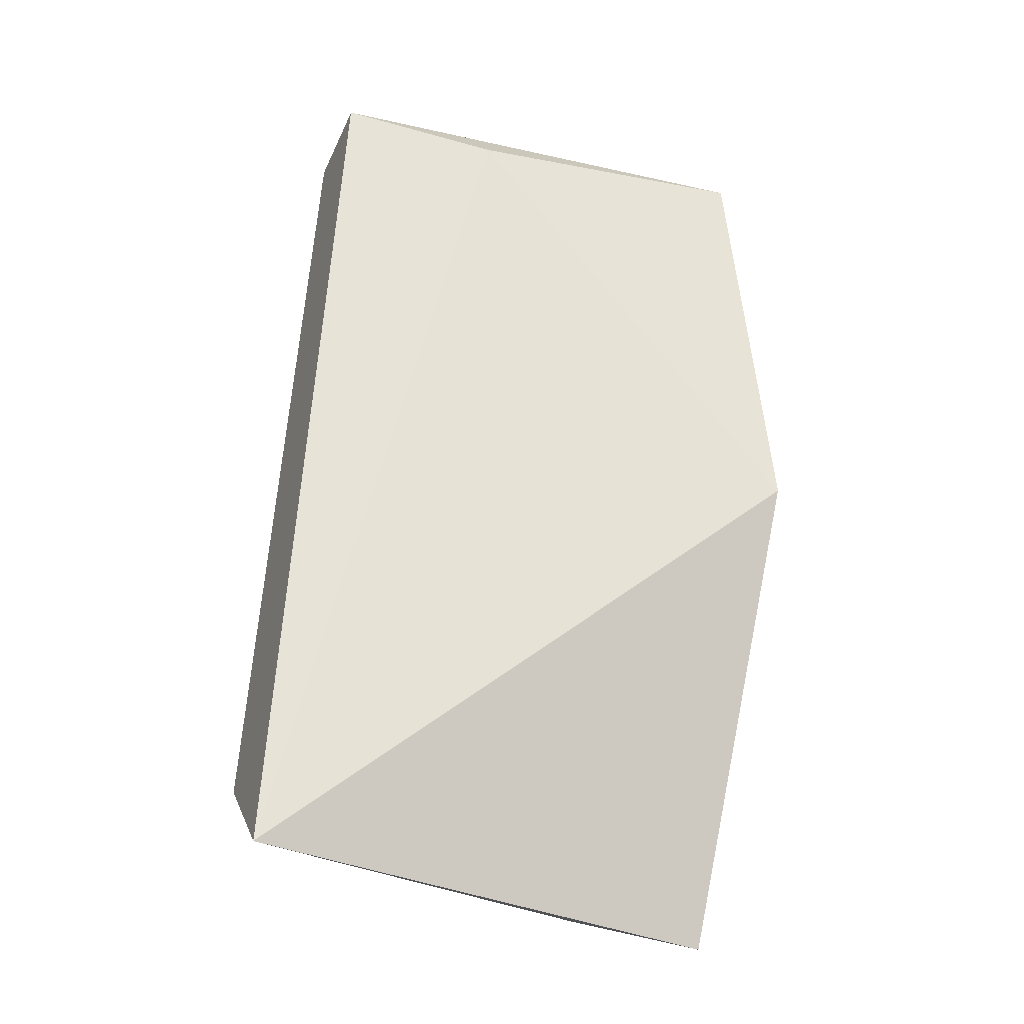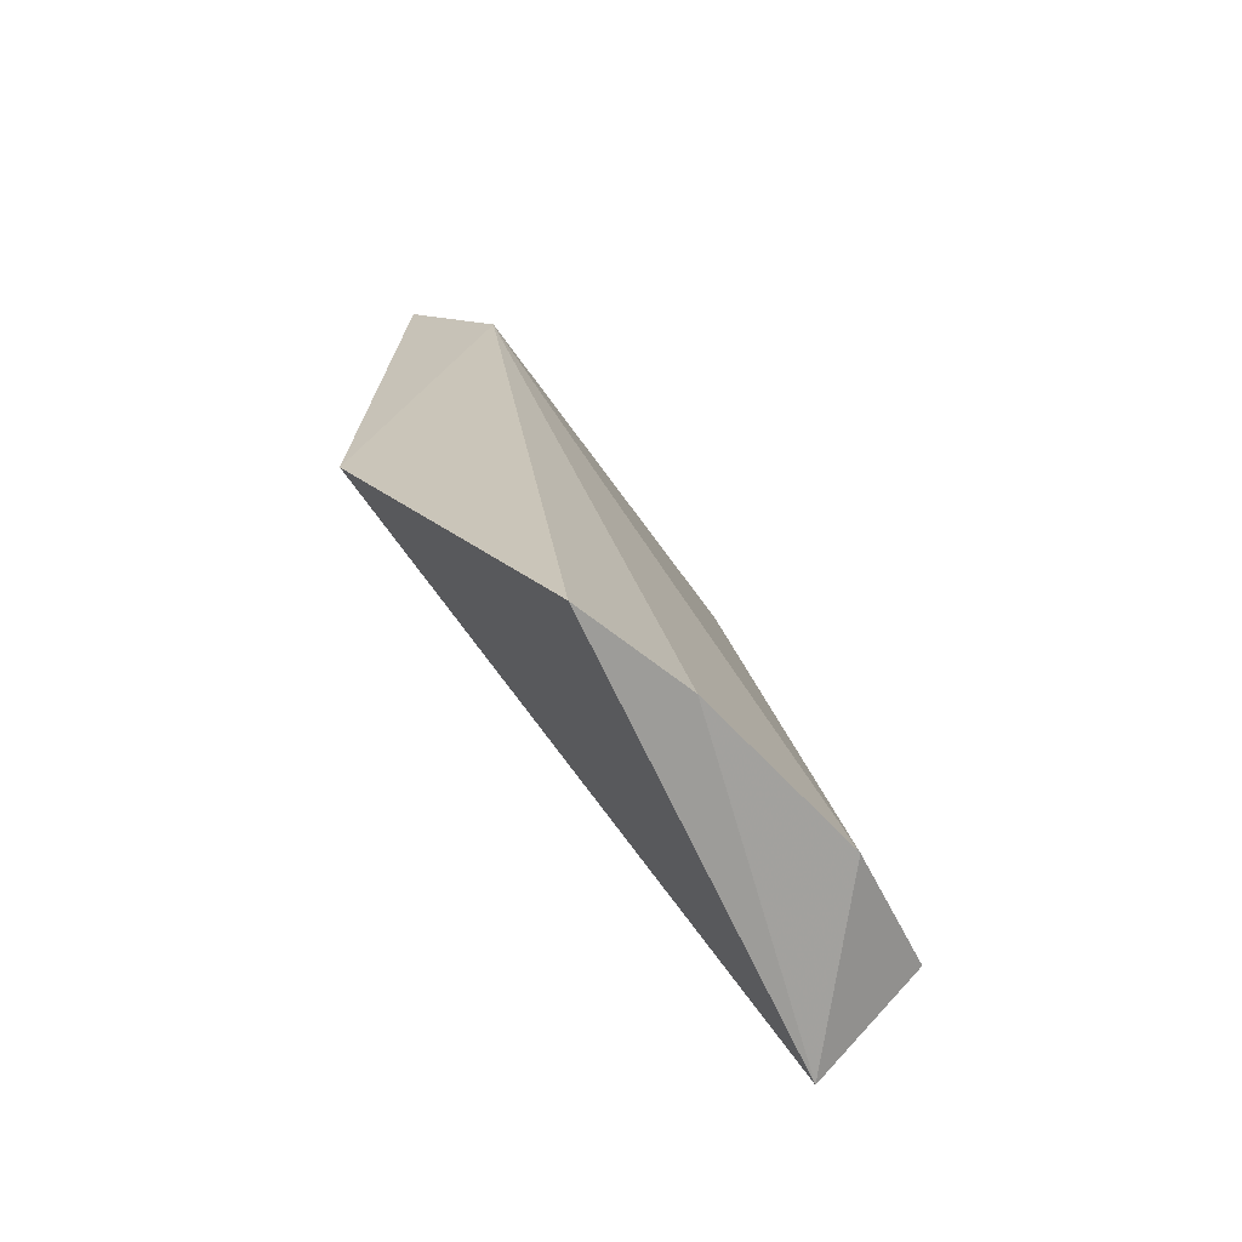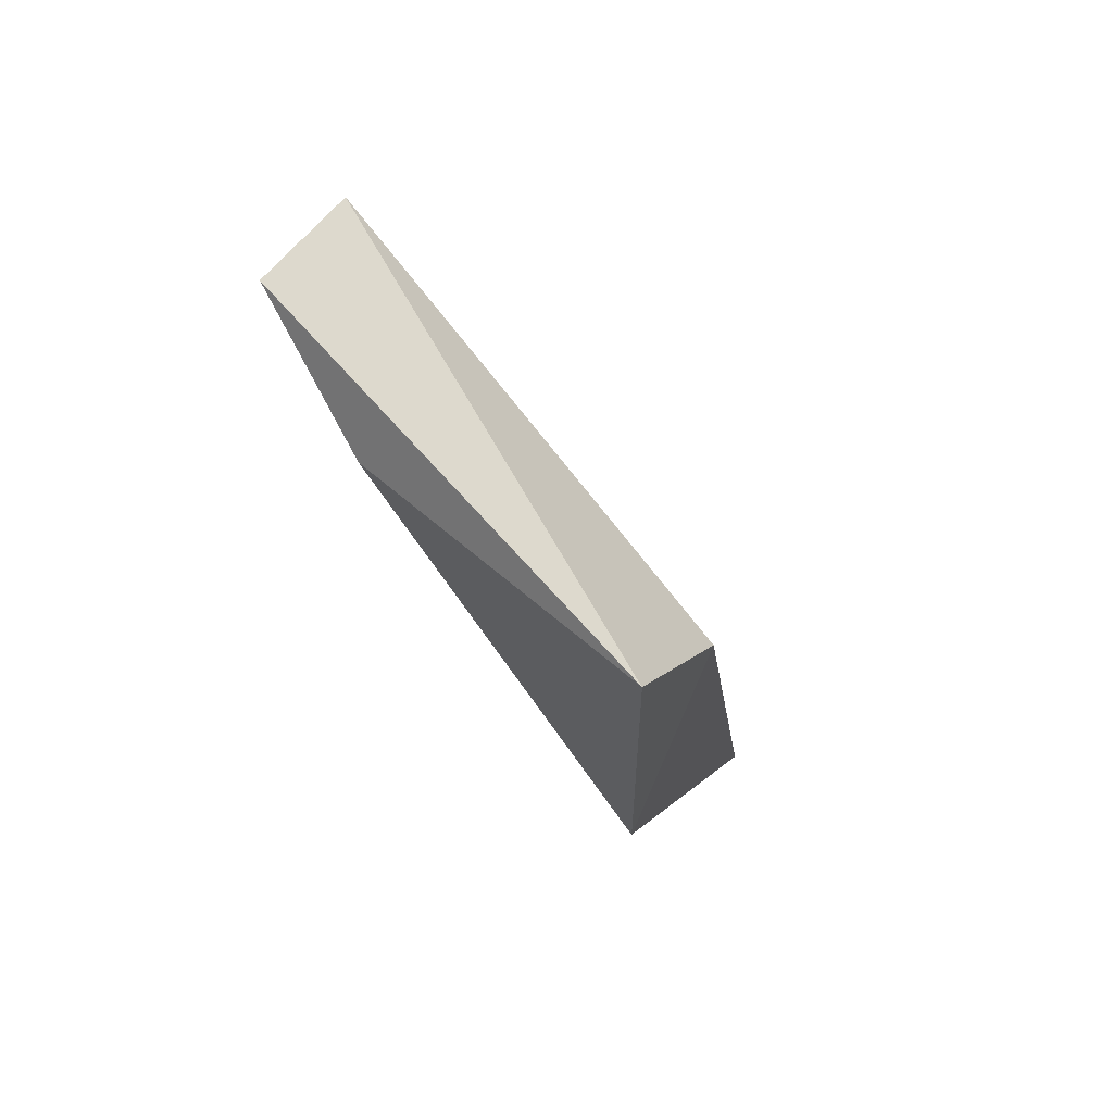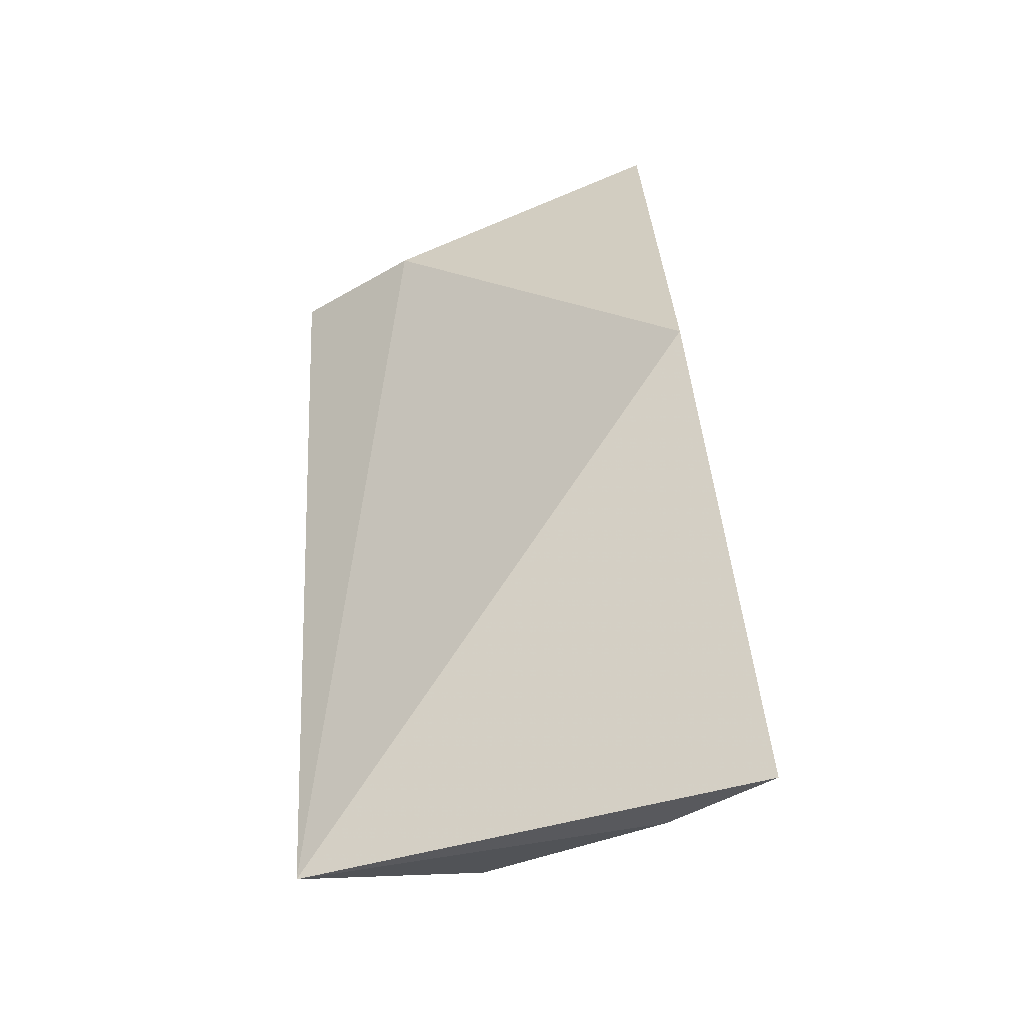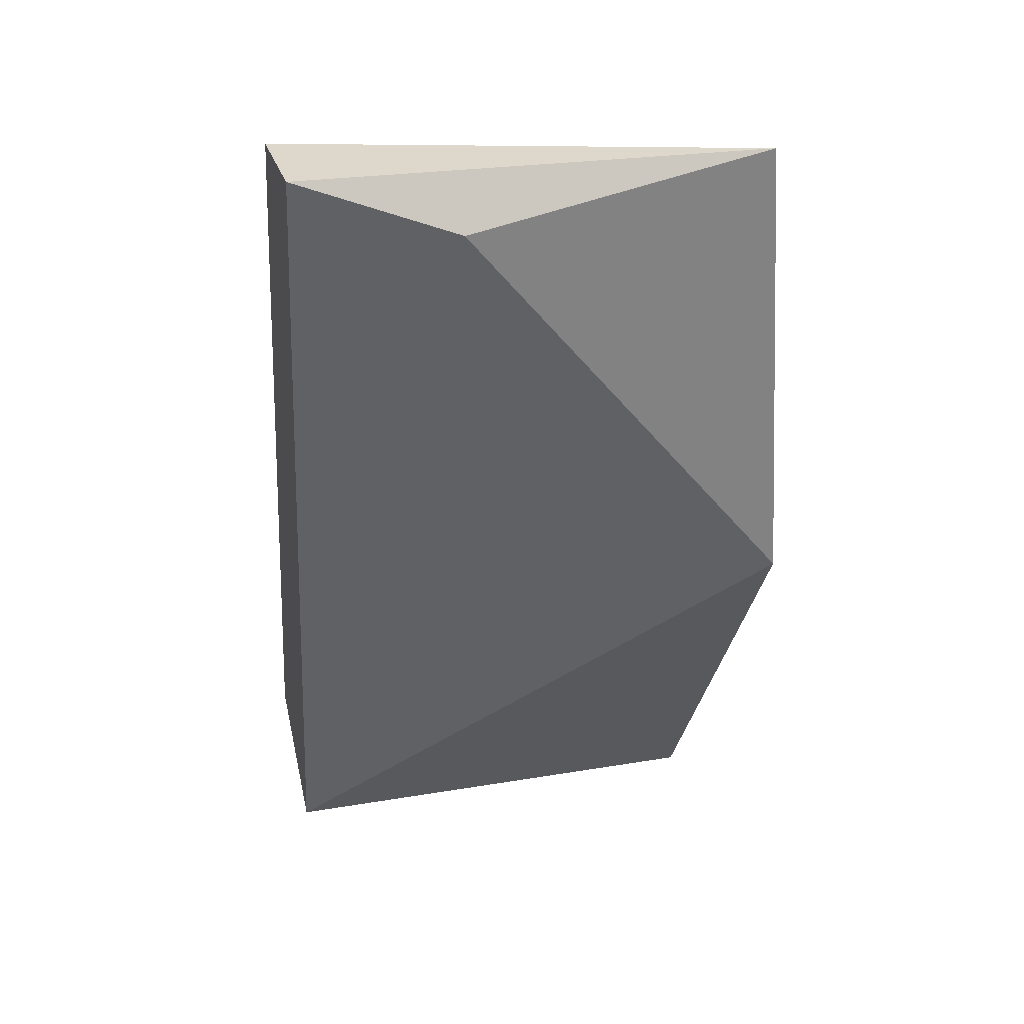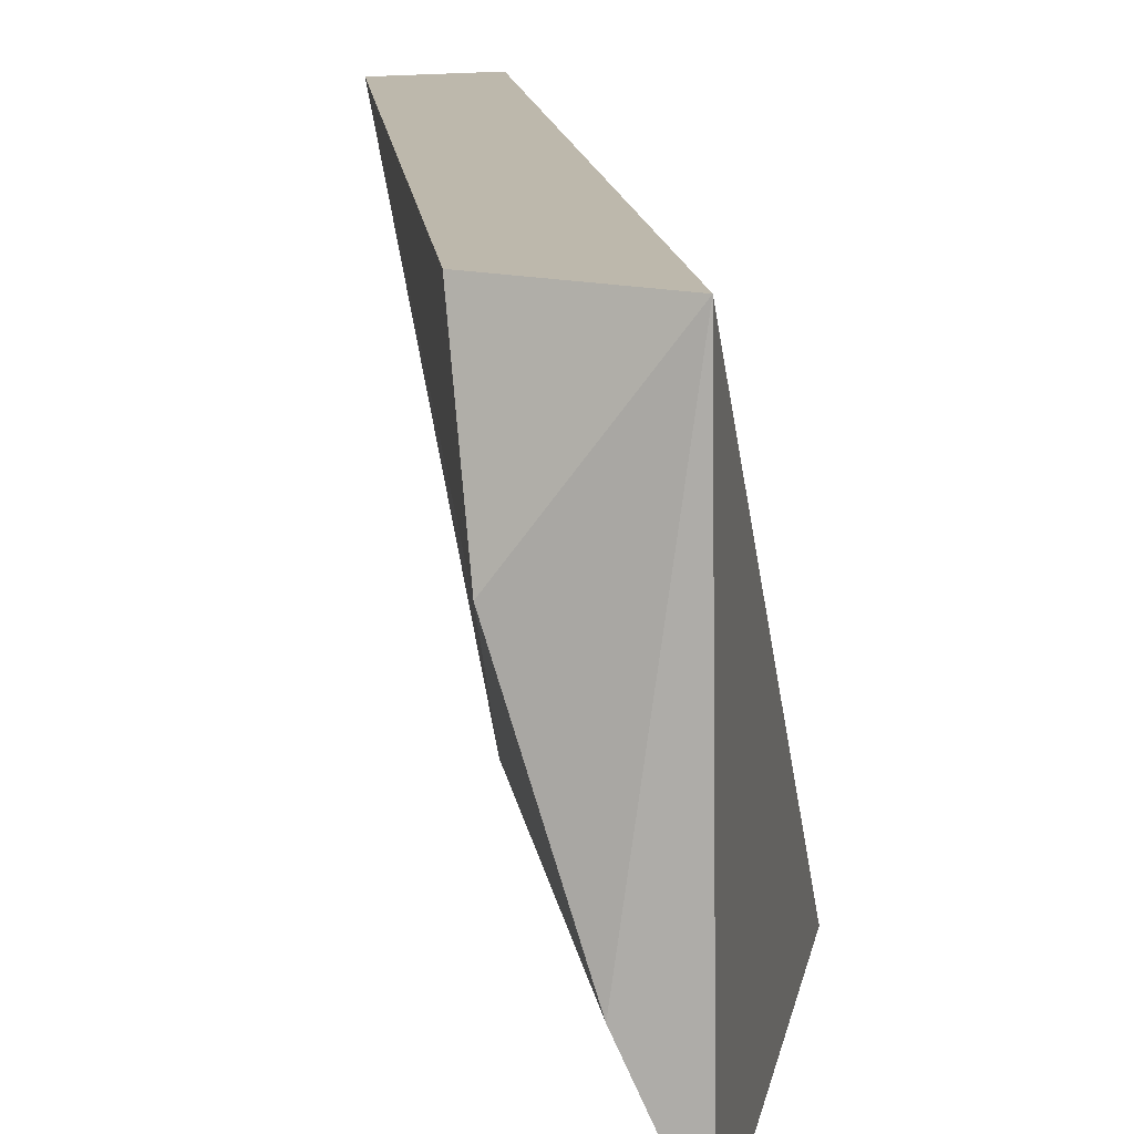
<metadata>
{"format":"obj","ext":"obj","renderer":"f3d","projection":"perspective","resolution":1024,"background":"white","views":[{"elev":-36.6,"azim":67.5,"up":"+Y"},{"elev":-63.6,"azim":-156.2,"up":"+Y"},{"elev":71.9,"azim":131.7,"up":"+Y"},{"elev":-55.2,"azim":110.1,"up":"+Y"},{"elev":31.5,"azim":73.0,"up":"+Y"},{"elev":14.9,"azim":-17.3,"up":"+Z"}]}
</metadata>
<code>
v 0.1105 -0.2348 0.01967
v 0.131 -0.1474 0.05564
v 0.1208 -0.1474 0.05564
v 0.1362 -0.1474 0.009394
v 0.1156 -0.2348 0.05564
v 0.1379 -0.1939 0.006812
v 0.1053 -0.2245 0.05564
v 0.1259 -0.1628 0.009394
v 0.1153 -0.2377 0.007807
v 0.1053 -0.2296 0.04022
v 0.1362 -0.1525 0.04022
f 6 4 11
f 3 2 4
f 2 3 5
f 5 3 7
f 3 4 8
f 4 6 8
f 5 1 9
f 6 5 9
f 8 6 9
f 1 8 9
f 1 5 10
f 7 3 10
f 5 7 10
f 3 8 10
f 8 1 10
f 4 2 11
f 2 5 11
f 5 6 11

</code>
